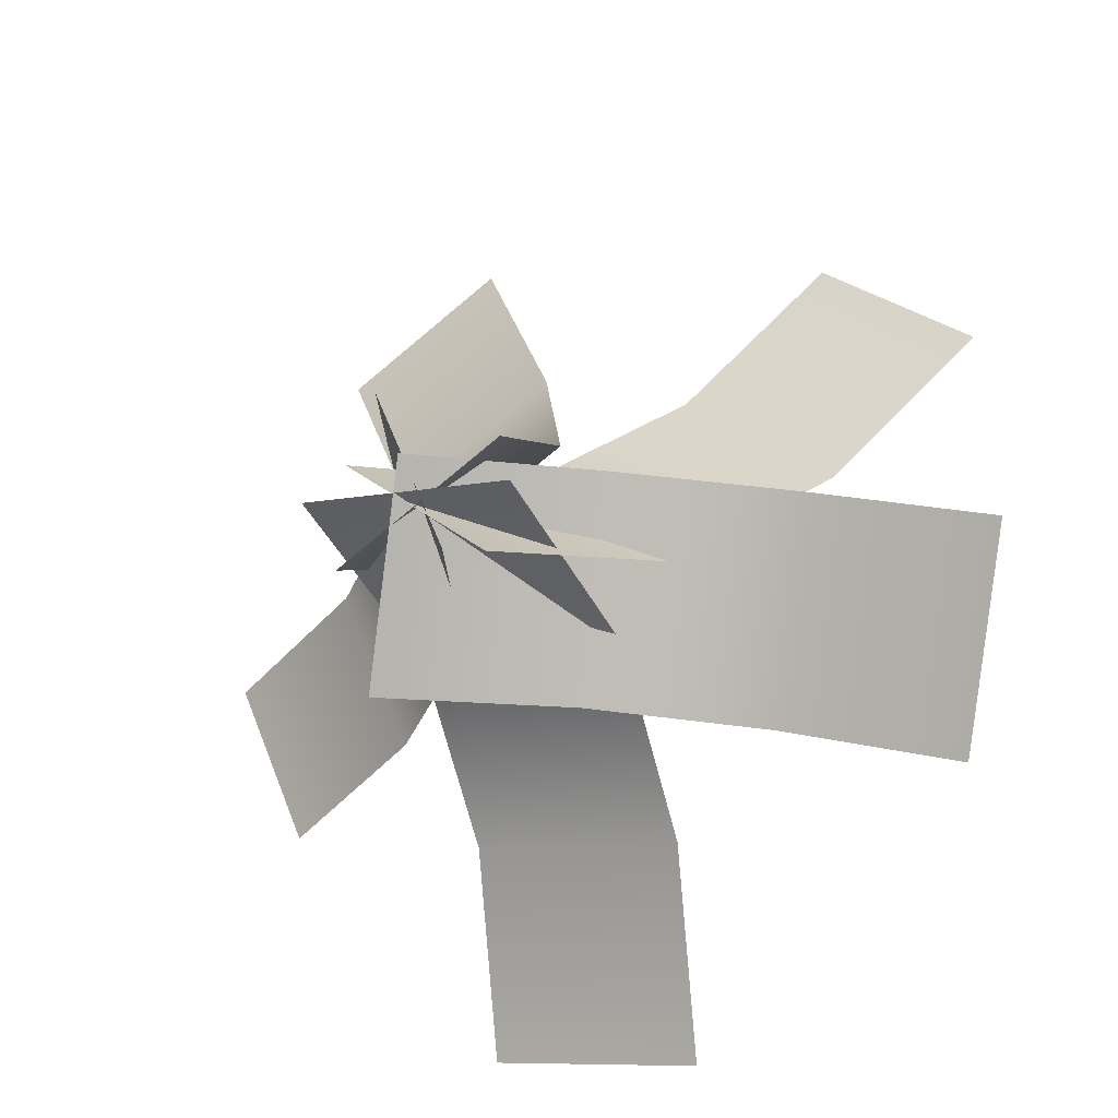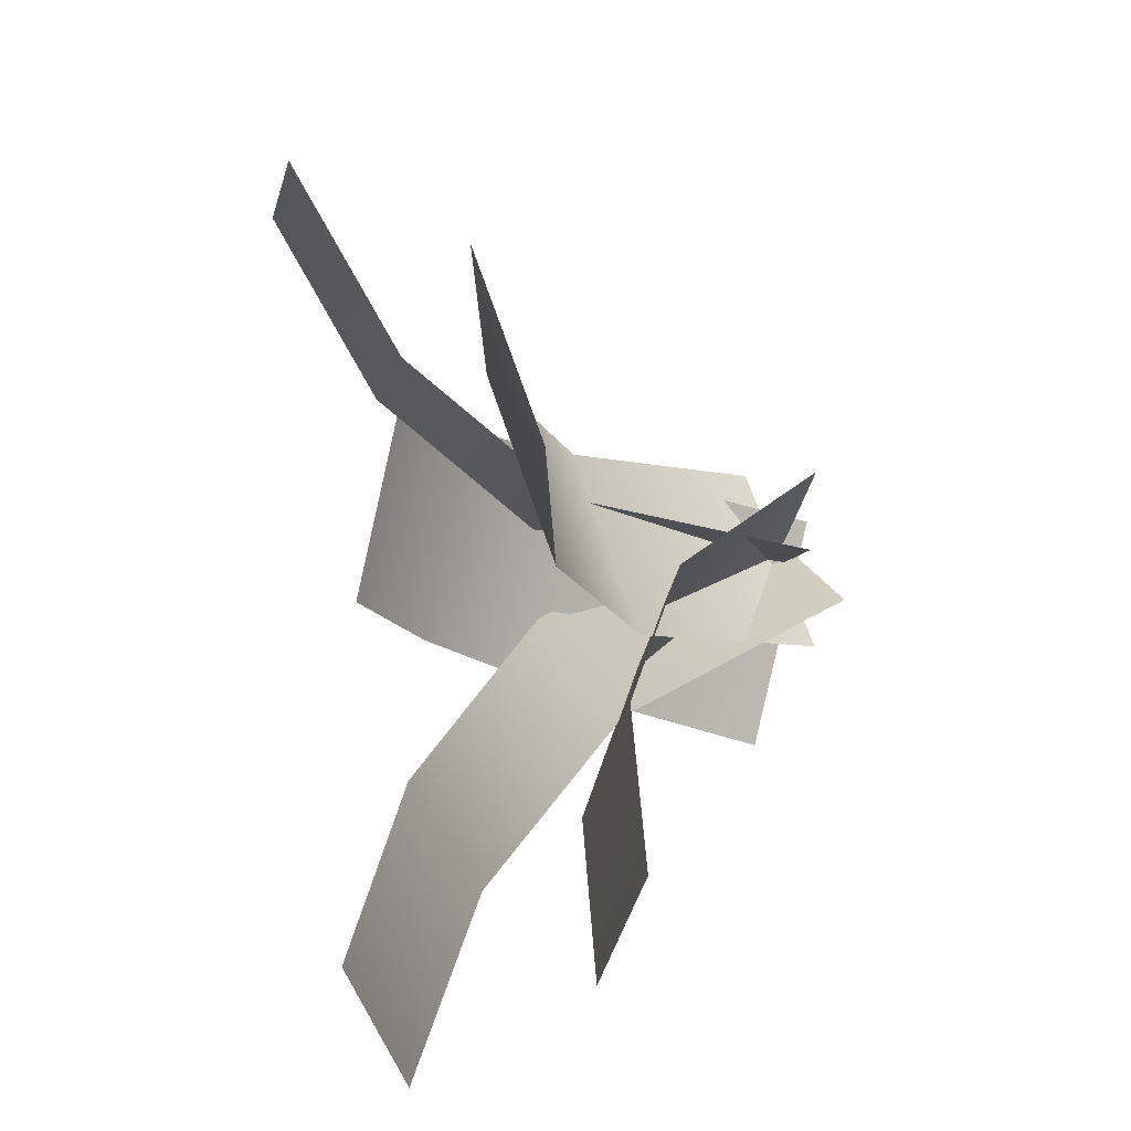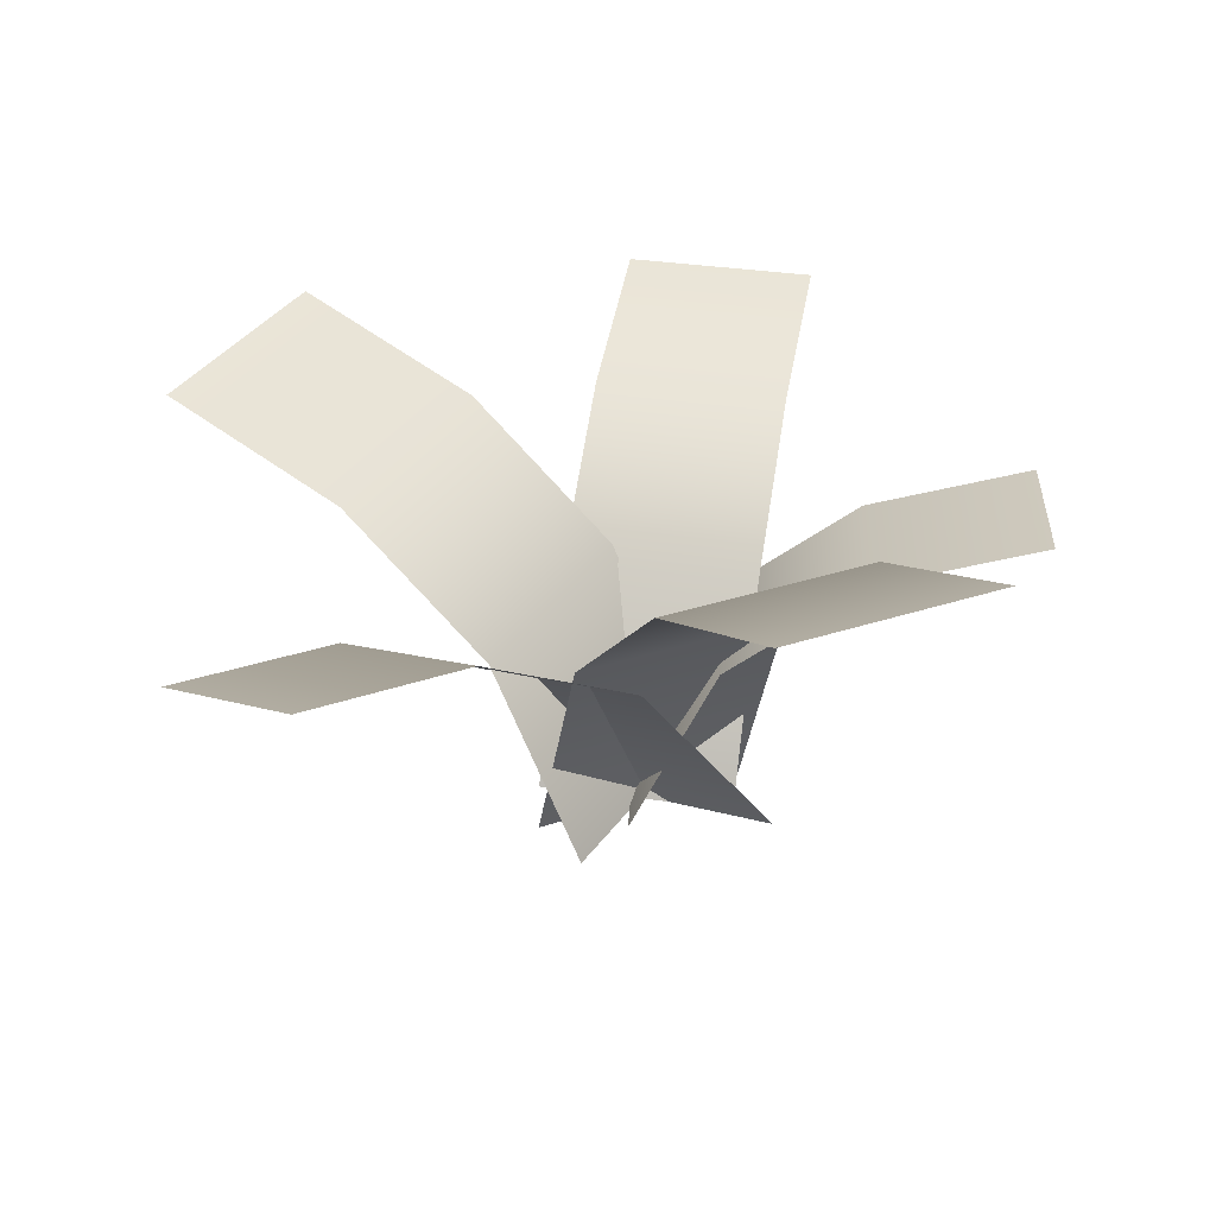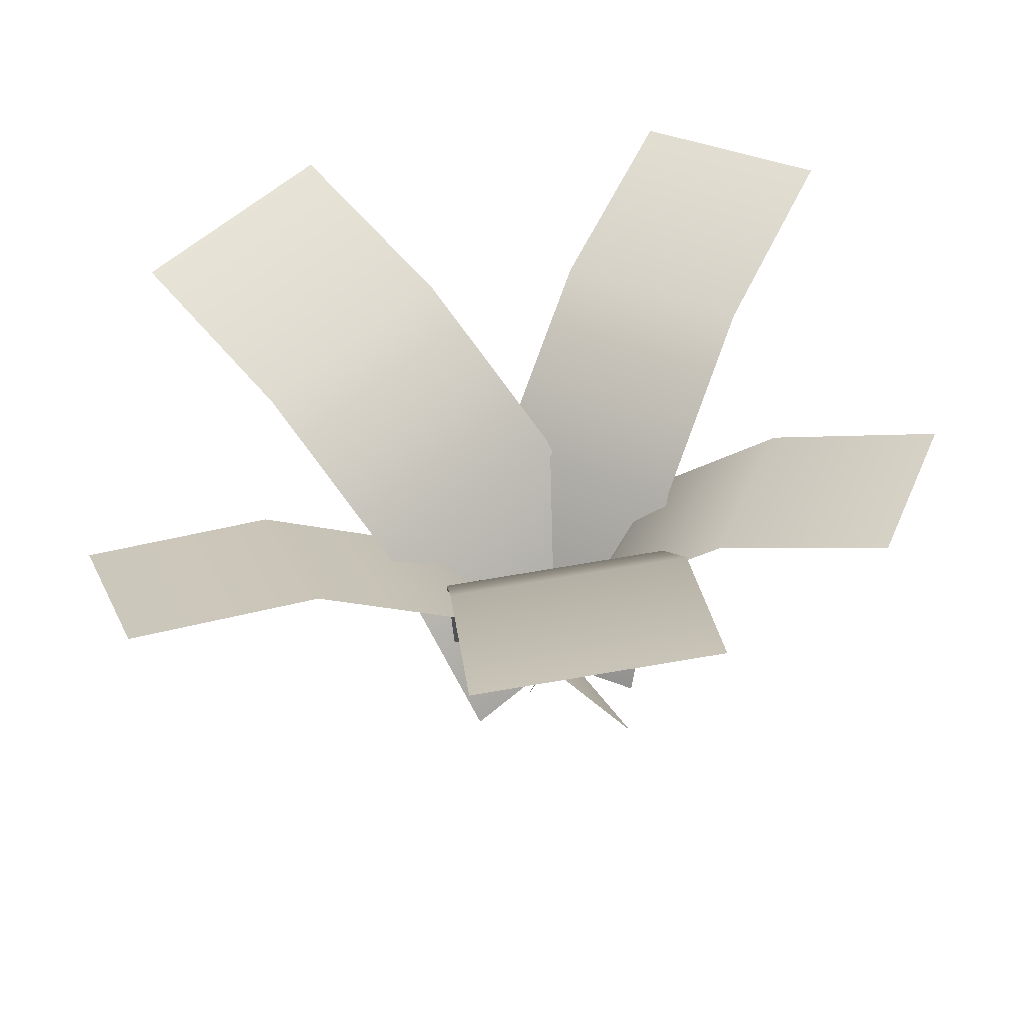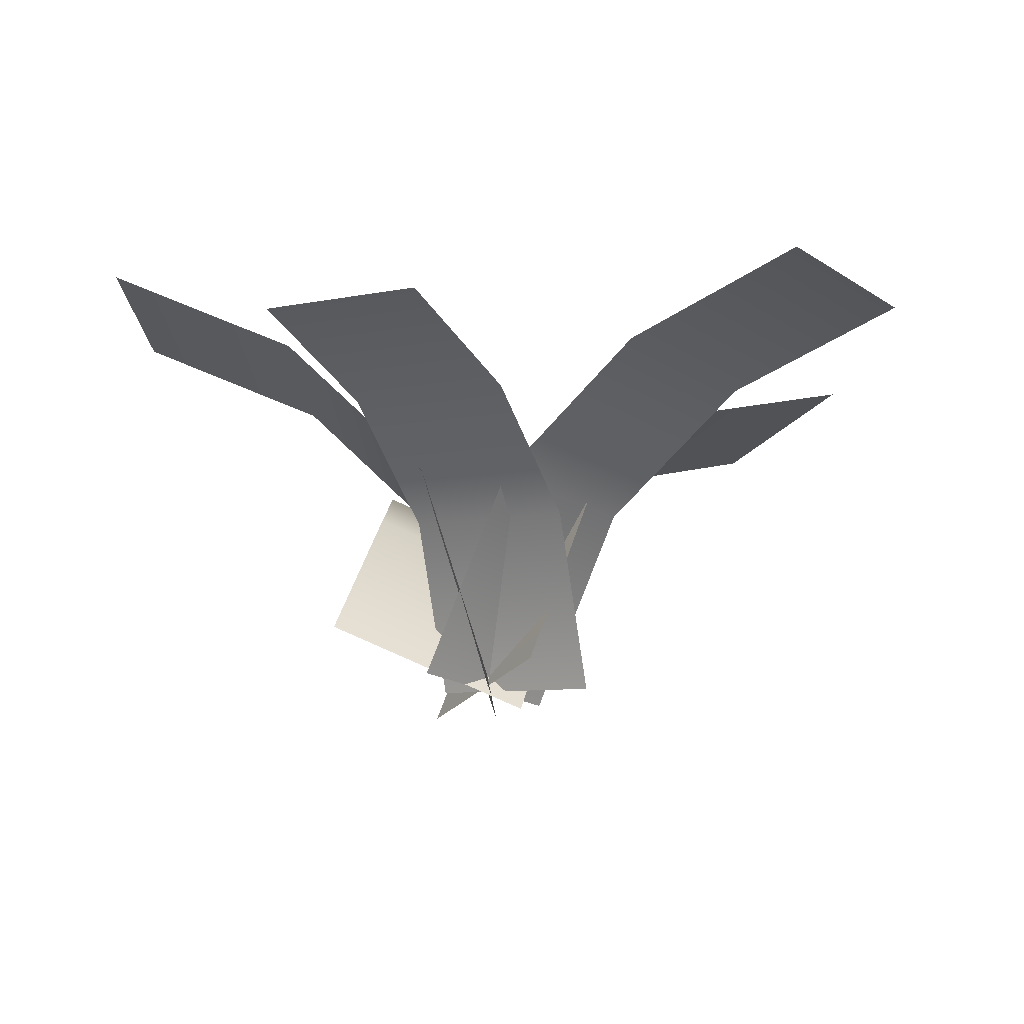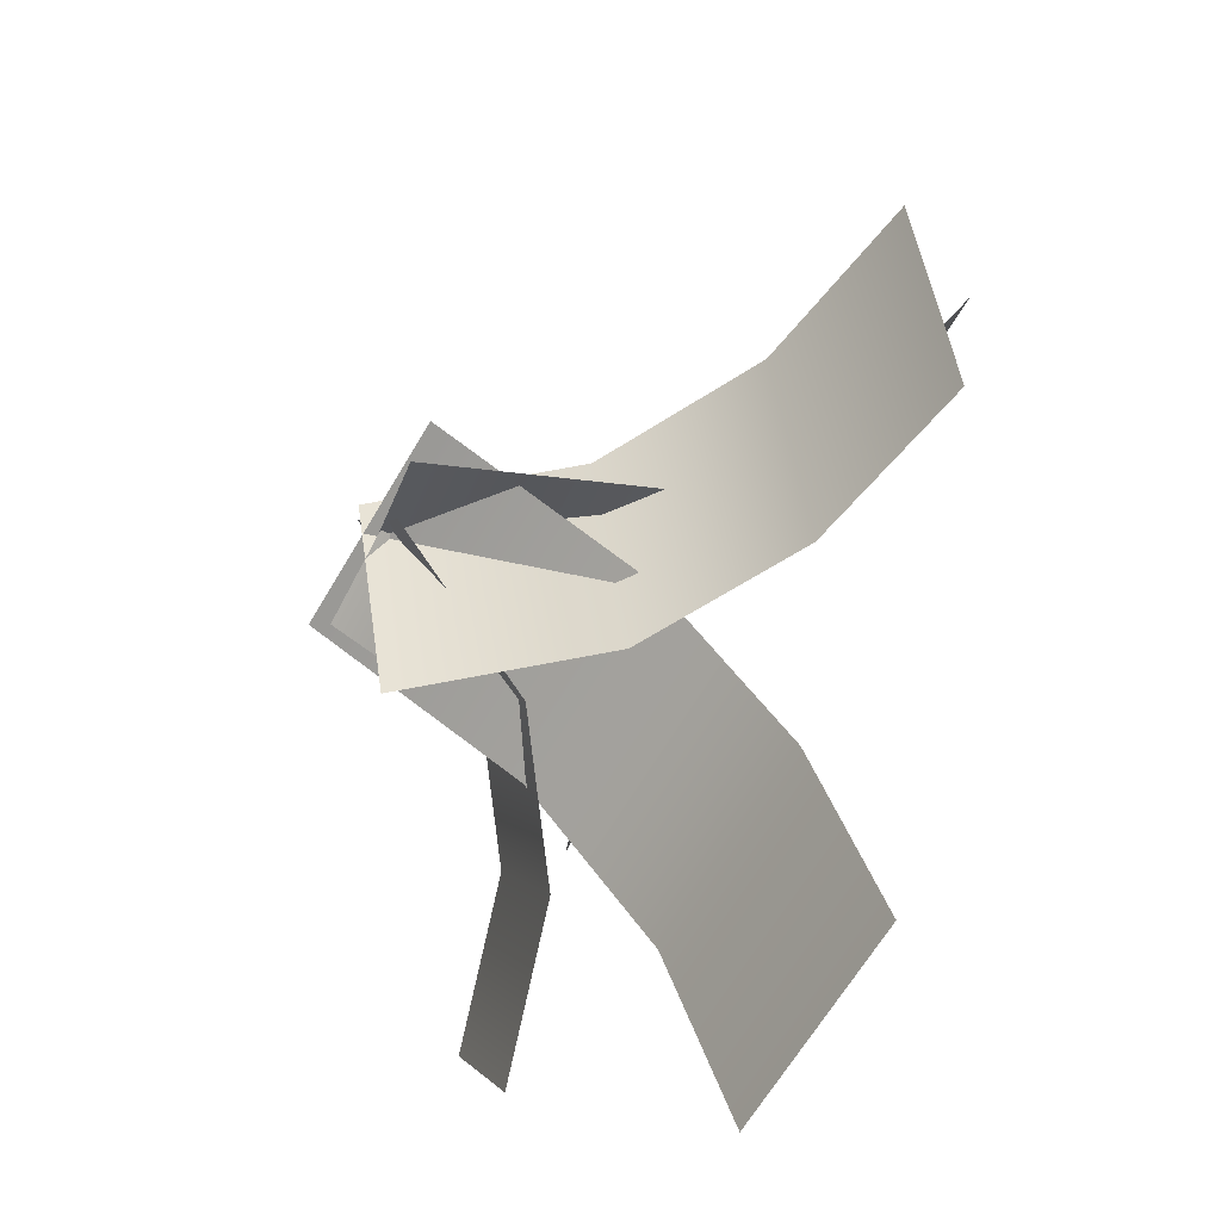
<metadata>
{"format":"obj","ext":"obj","renderer":"f3d","projection":"perspective","resolution":1024,"background":"white","views":[{"elev":-25.5,"azim":31.2,"up":"+Z"},{"elev":33.1,"azim":-109.3,"up":"+Z"},{"elev":33.0,"azim":161.6,"up":"+Y"},{"elev":-43.8,"azim":-173.6,"up":"+Z"},{"elev":-19.3,"azim":-79.5,"up":"+Y"},{"elev":-72.9,"azim":61.2,"up":"+Z"}]}
</metadata>
<code>
o leaf_Plane
v -0.0256 -0.003067 0.006142
v 0.02391 -0.001594 -0.001026
v -0.04183 0.09895 -0.08504
v 0.007668 0.1004 -0.09221
v -0.02932 0.04725 -0.009252
v -0.035 0.0798 -0.04181
v 0.0145 0.08127 -0.04898
v 0.02018 0.04873 -0.01642
v -0.007983 -0.003233 0.02701
v 0.006417 0.001245 -0.01051
v -0.09209 0.06569 0.002966
v -0.07769 0.07017 -0.03456
v -0.02736 0.03463 0.0241
v -0.05678 0.05617 0.01537
v -0.04238 0.06065 -0.02215
v -0.01296 0.03911 -0.01343
v 0.02016 0.000428 0.01068
v -0.01833 -0.000316 -0.009803
v -0.03307 0.07883 0.1051
v -0.07155 0.07809 0.08459
v 0.007235 0.04508 0.03217
v -0.01131 0.06939 0.06522
v -0.04979 0.06864 0.04474
v -0.03125 0.04433 0.01169
v -0.01827 0.01244 -0.03295
v -0.00028 -0.005435 0.009701
v 0.08488 0.07354 -0.04747
v 0.1029 0.05566 -0.004819
v 0.00997 0.04879 -0.02849
v 0.04553 0.06755 -0.03449
v 0.06352 0.04967 0.008166
v 0.02796 0.03091 0.01416
v 0.01872 -0.0021 -0.01533
v -0.01872 0.0021 0.01533
v 0.08748 0.08746 0.05637
v 0.05003 0.09166 0.08703
v 0.03453 0.04488 -0.002461
v 0.05858 0.07312 0.02305
v 0.02114 0.07732 0.05371
v -0.002914 0.04908 0.0282
f 6 7 4 3
f 7 6 5 8
f 1 2 8 5
f 14 15 12 11
f 15 14 13 16
f 9 10 16 13
f 22 23 20 19
f 23 22 21 24
f 17 18 24 21
f 30 31 28 27
f 31 30 29 32
f 25 26 32 29
f 38 39 36 35
f 39 38 37 40
f 33 34 40 37

</code>
